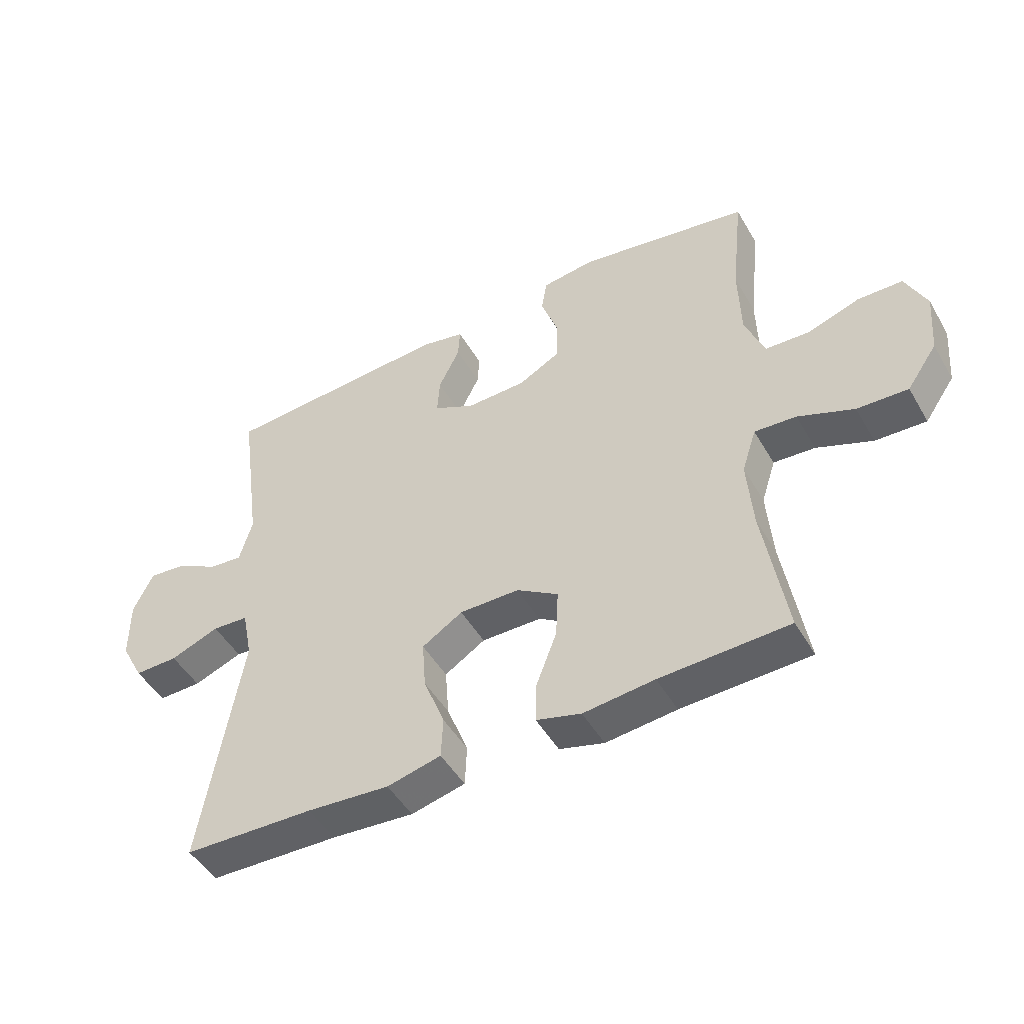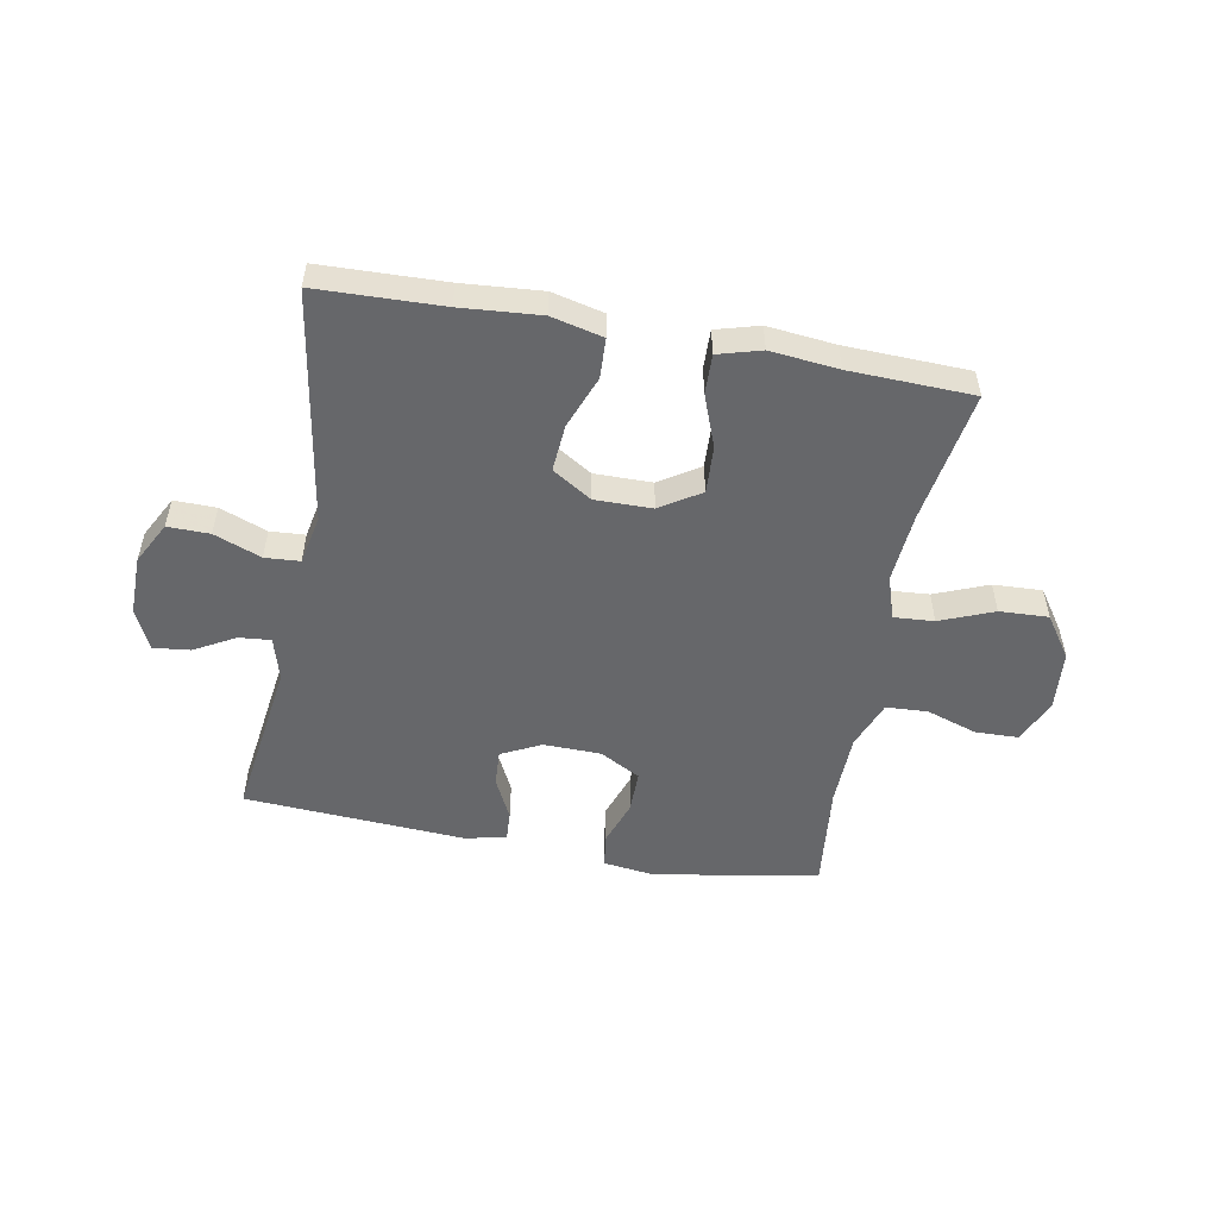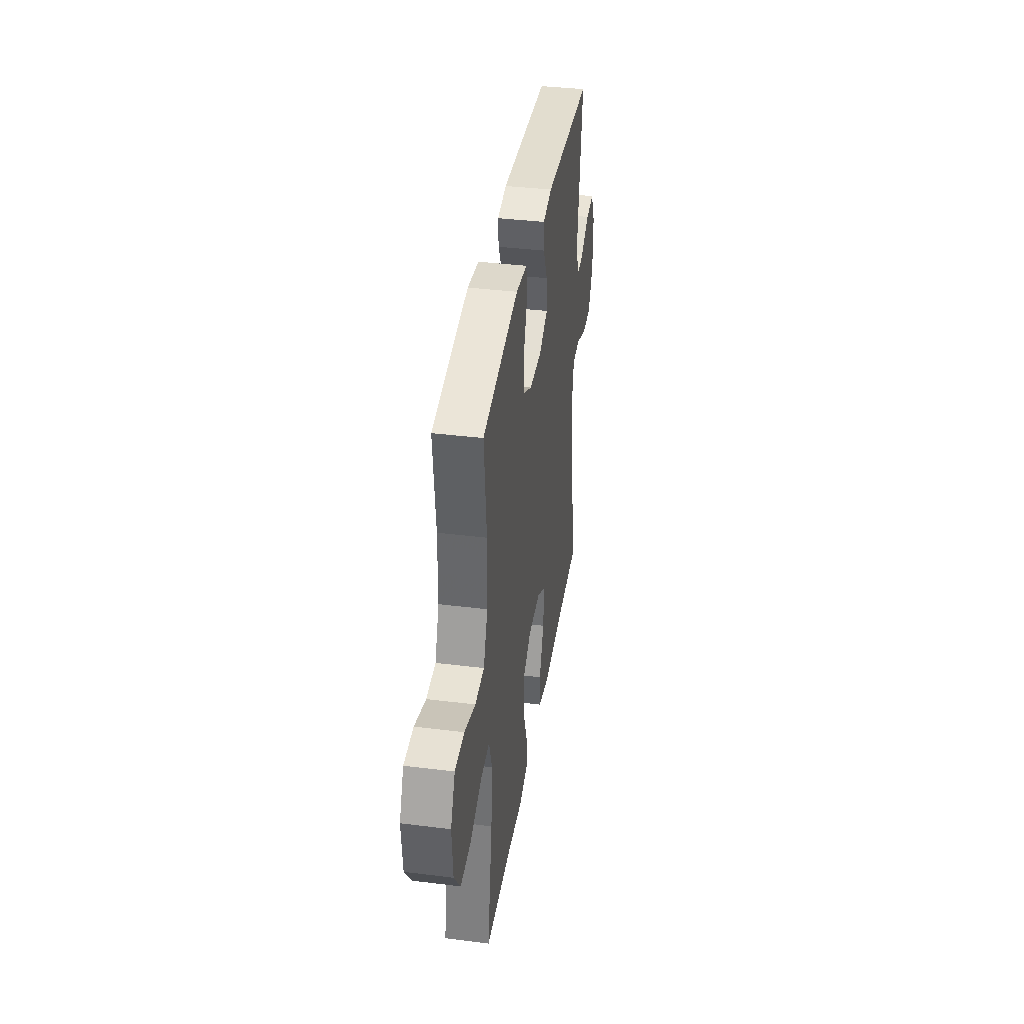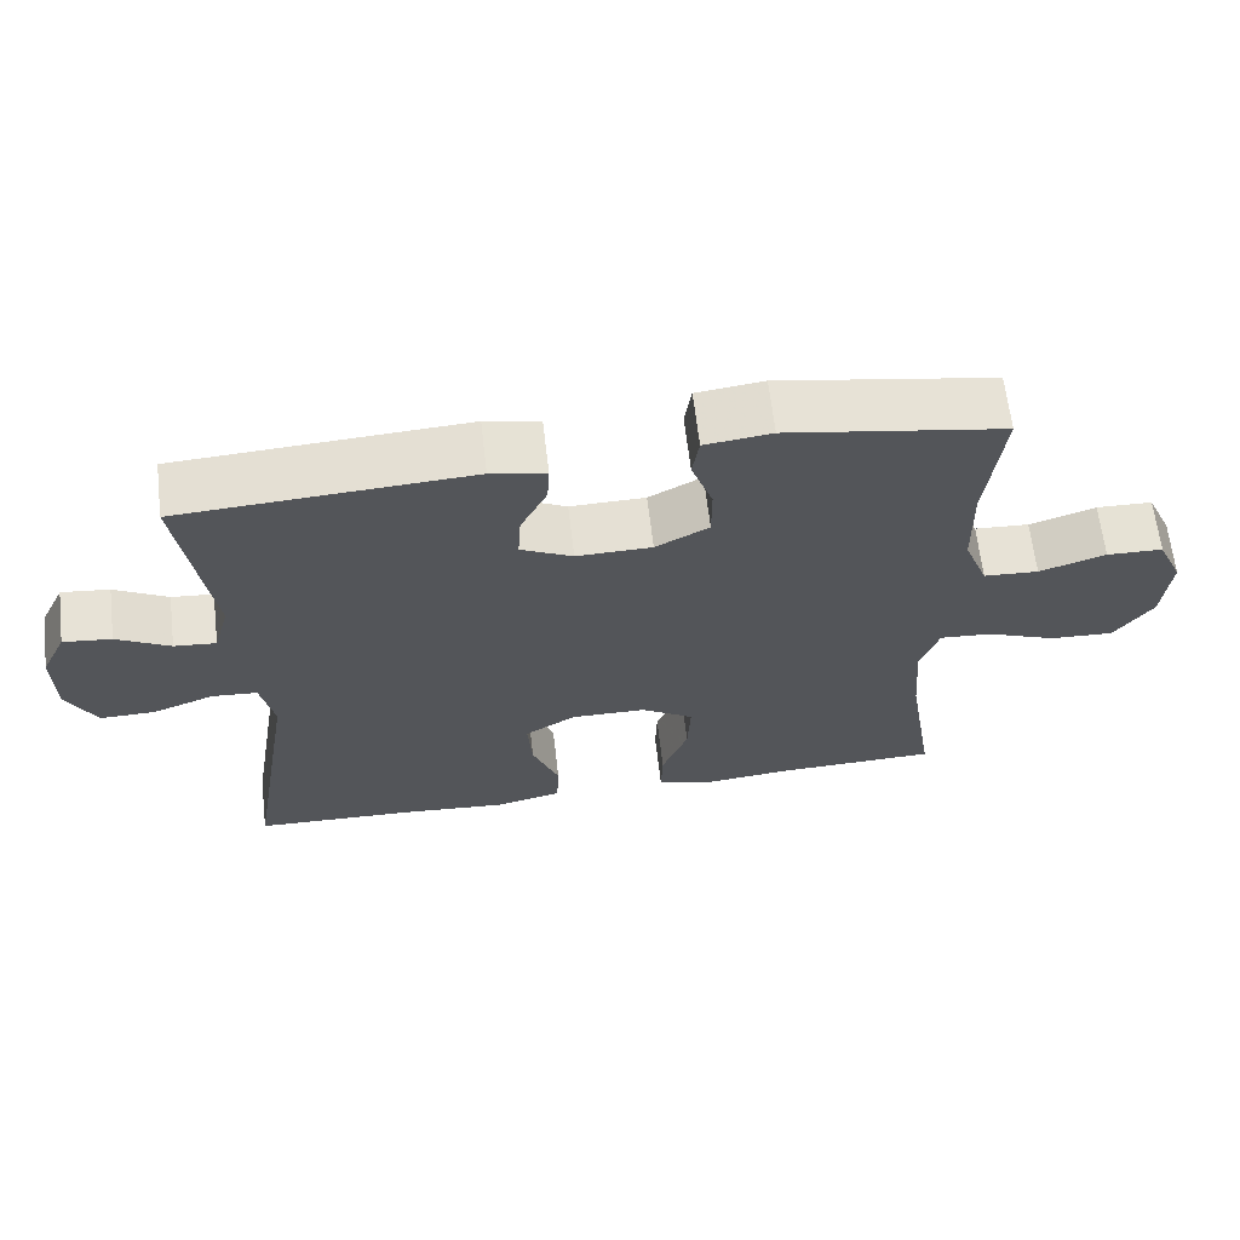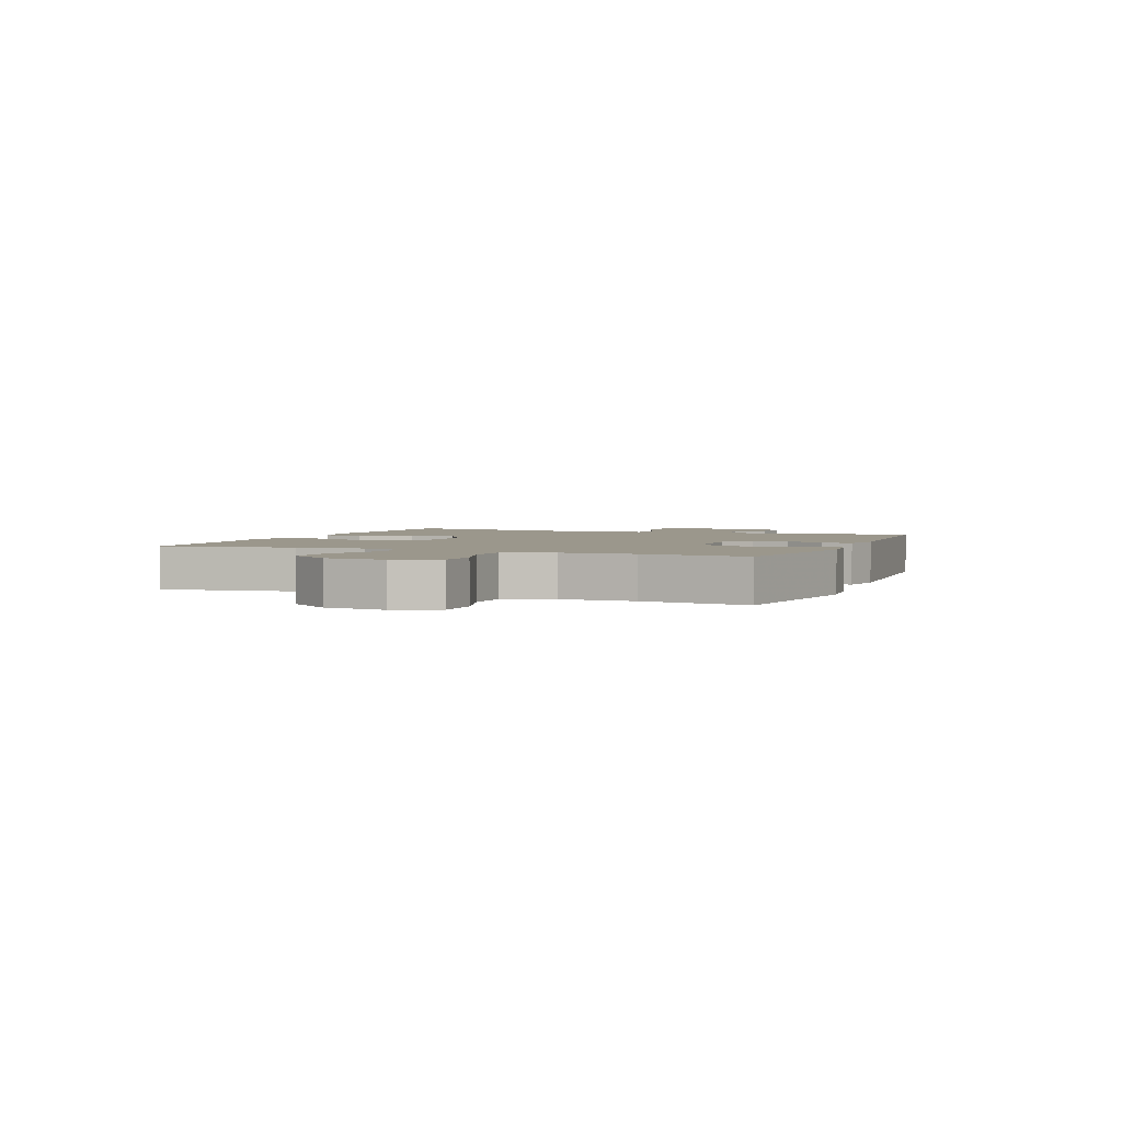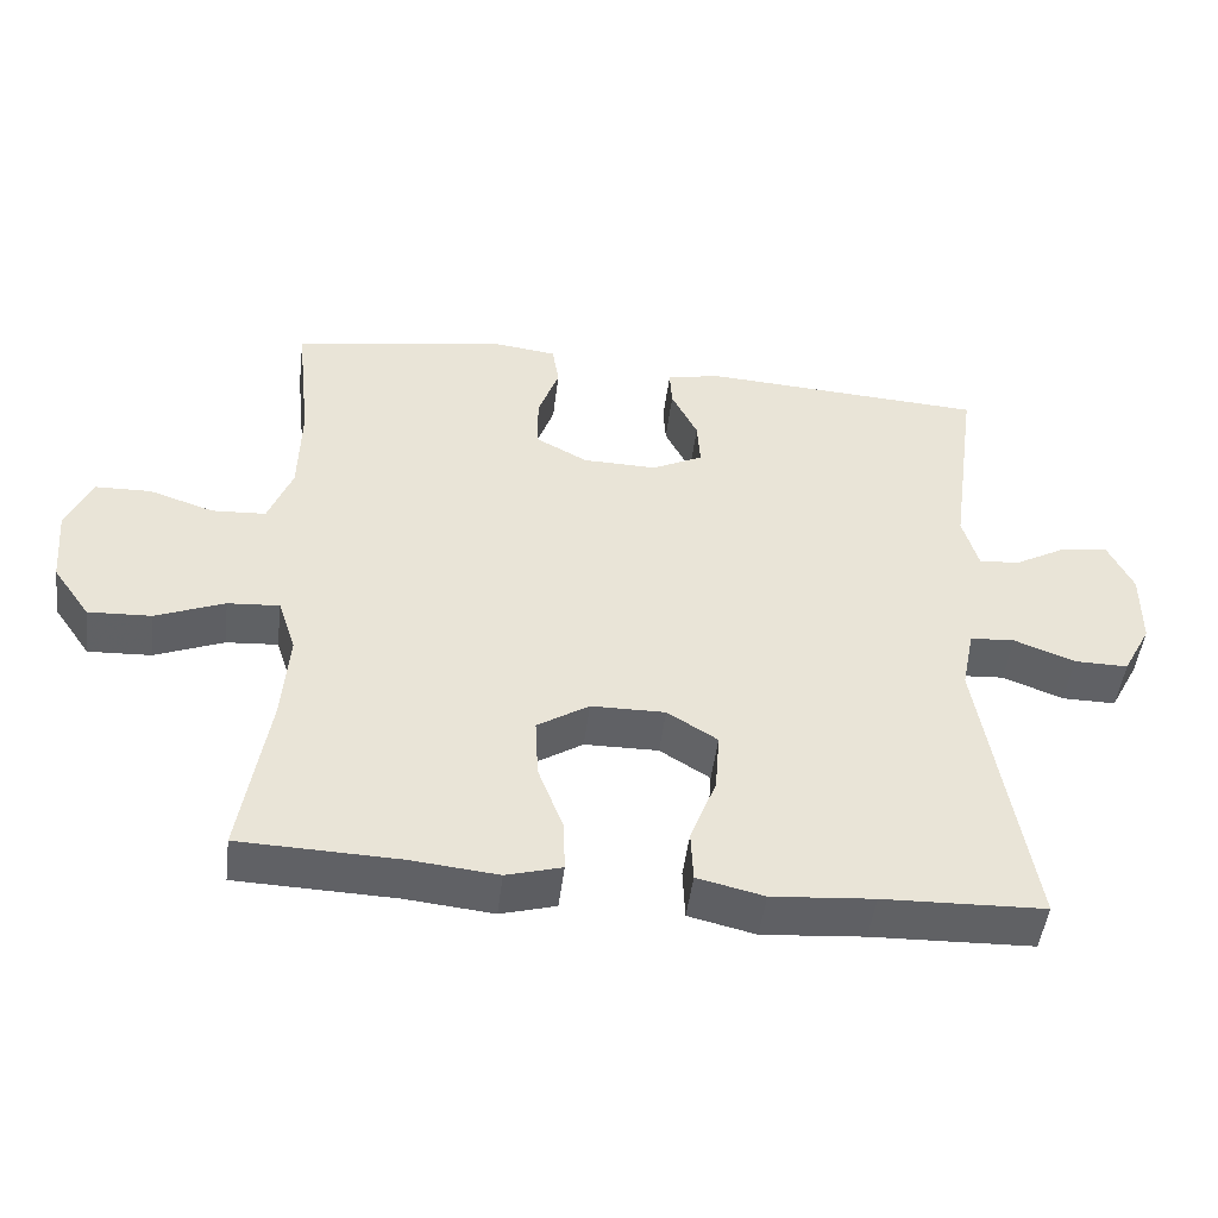
<metadata>
{"format":"obj","ext":"obj","renderer":"f3d","projection":"perspective","resolution":1024,"background":"white","views":[{"elev":-48.4,"azim":-150.9,"up":"+Z"},{"elev":-52.2,"azim":169.5,"up":"+Y"},{"elev":38.1,"azim":-81.0,"up":"+Z"},{"elev":64.7,"azim":173.3,"up":"+Z"},{"elev":2.7,"azim":-68.0,"up":"+Y"},{"elev":-48.2,"azim":-7.0,"up":"+Z"}]}
</metadata>
<code>
v 0.5 0.07 0.5
v 0.462 0.07 0.223
v 0.483 0.07 0.148
v 0.538 0.07 0.153
v 0.608 0.07 0.192
v 0.671 0.07 0.199
v 0.704 0.07 0.13
v 0.703 0.07 0.027
v 0.665 0.07 -0.045
v 0.593 0.07 -0.044
v 0.512 0.07 -0.013
v 0.452 0.07 -0.017
v 0.435 0.07 -0.102
v 0.5 0.07 -0.5
v 0.285 0.07 -0.507
v 0.149 0.07 -0.518
v 0.06 0.07 -0.497
v 0.057 0.07 -0.428
v 0.092 0.07 -0.337
v 0.098 0.07 -0.256
v 0.031 0.07 -0.214
v -0.068 0.07 -0.215
v -0.137 0.07 -0.259
v -0.133 0.07 -0.34
v -0.099 0.07 -0.43
v -0.097 0.07 -0.498
v -0.171 0.07 -0.519
v -0.288 0.07 -0.507
v -0.5 0.07 -0.5
v -0.463 0.07 -0.27
v -0.454 0.07 -0.151
v -0.478 0.07 -0.077
v -0.547 0.07 -0.082
v -0.639 0.07 -0.119
v -0.723 0.07 -0.123
v -0.773 0.07 -0.051
v -0.782 0.07 0.054
v -0.748 0.07 0.129
v -0.674 0.07 0.131
v -0.587 0.07 0.102
v -0.515 0.07 0.106
v -0.483 0.07 0.189
v -0.48 0.07 0.316
v -0.5 0.07 0.5
v -0.216 0.07 0.549
v -0.128 0.07 0.538
v -0.119 0.07 0.481
v -0.147 0.07 0.401
v -0.147 0.07 0.328
v -0.077 0.07 0.29
v 0.022 0.07 0.288
v 0.09 0.07 0.322
v 0.086 0.07 0.385
v 0.051 0.07 0.456
v 0.048 0.07 0.508
v 0.12 0.07 0.523
v 0.5 0 0.5
v 0.462 0 0.223
v 0.483 0 0.148
v 0.538 0 0.153
v 0.608 0 0.192
v 0.671 0 0.199
v 0.704 0 0.13
v 0.703 0 0.027
v 0.665 0 -0.045
v 0.593 0 -0.044
v 0.512 0 -0.013
v 0.452 0 -0.017
v 0.435 0 -0.102
v 0.5 0 -0.5
v 0.285 0 -0.507
v 0.149 0 -0.518
v 0.06 0 -0.497
v 0.057 0 -0.428
v 0.092 0 -0.337
v 0.098 0 -0.256
v 0.031 0 -0.214
v -0.068 0 -0.215
v -0.137 0 -0.259
v -0.133 0 -0.34
v -0.099 0 -0.43
v -0.097 0 -0.498
v -0.171 0 -0.519
v -0.288 0 -0.507
v -0.5 0 -0.5
v -0.463 0 -0.27
v -0.454 0 -0.151
v -0.478 0 -0.077
v -0.547 0 -0.082
v -0.639 0 -0.119
v -0.723 0 -0.123
v -0.773 0 -0.051
v -0.782 0 0.054
v -0.748 0 0.129
v -0.674 0 0.131
v -0.587 0 0.102
v -0.515 0 0.106
v -0.483 0 0.189
v -0.48 0 0.316
v -0.5 0 0.5
v -0.216 0 0.549
v -0.128 0 0.538
v -0.119 0 0.481
v -0.147 0 0.401
v -0.147 0 0.328
v -0.077 0 0.29
v 0.022 0 0.288
v 0.09 0 0.322
v 0.086 0 0.385
v 0.051 0 0.456
v 0.048 0 0.508
v 0.12 0 0.523
f 53 54 55 56
f 52 53 56 1
f 51 52 1 2
f 50 51 2 3
f 45 46 47 48
f 43 44 45 48
f 42 43 48 49
f 41 42 49 50
f 37 38 39 40
f 37 40 41
f 36 37 41
f 33 34 35 36
f 32 33 36 41
f 31 32 41 50
f 28 29 30
f 24 25 26 27
f 23 24 27 28
f 16 17 18 19
f 15 16 19 20
f 13 14 15 20
f 12 13 20 21
f 8 9 10 11
f 8 11 12
f 7 8 12
f 4 5 6 7
f 3 4 7 12
f 23 28 30 31
f 22 23 31 50
f 21 22 50
f 3 12 21 50
f 112 111 110 109
f 57 112 109 108
f 58 57 108 107
f 59 58 107 106
f 104 103 102 101
f 104 101 100 99
f 105 104 99 98
f 106 105 98 97
f 96 95 94 93
f 97 96 93
f 97 93 92
f 92 91 90 89
f 97 92 89 88
f 106 97 88 87
f 86 85 84
f 83 82 81 80
f 84 83 80 79
f 75 74 73 72
f 76 75 72 71
f 76 71 70 69
f 77 76 69 68
f 67 66 65 64
f 68 67 64
f 68 64 63
f 63 62 61 60
f 68 63 60 59
f 87 86 84 79
f 106 87 79 78
f 106 78 77
f 106 77 68 59
f 1 57 58 2
f 2 58 59 3
f 3 59 60 4
f 4 60 61 5
f 5 61 62 6
f 6 62 63 7
f 7 63 64 8
f 8 64 65 9
f 9 65 66 10
f 10 66 67 11
f 11 67 68 12
f 12 68 69 13
f 13 69 70 14
f 14 70 71 15
f 15 71 72 16
f 16 72 73 17
f 17 73 74 18
f 18 74 75 19
f 19 75 76 20
f 20 76 77 21
f 21 77 78 22
f 22 78 79 23
f 23 79 80 24
f 24 80 81 25
f 25 81 82 26
f 26 82 83 27
f 27 83 84 28
f 28 84 85 29
f 29 85 86 30
f 30 86 87 31
f 31 87 88 32
f 32 88 89 33
f 33 89 90 34
f 34 90 91 35
f 35 91 92 36
f 36 92 93 37
f 37 93 94 38
f 38 94 95 39
f 39 95 96 40
f 40 96 97 41
f 41 97 98 42
f 42 98 99 43
f 43 99 100 44
f 44 100 101 45
f 45 101 102 46
f 46 102 103 47
f 47 103 104 48
f 48 104 105 49
f 49 105 106 50
f 50 106 107 51
f 51 107 108 52
f 52 108 109 53
f 53 109 110 54
f 54 110 111 55
f 55 111 112 56
f 56 112 57 1

</code>
